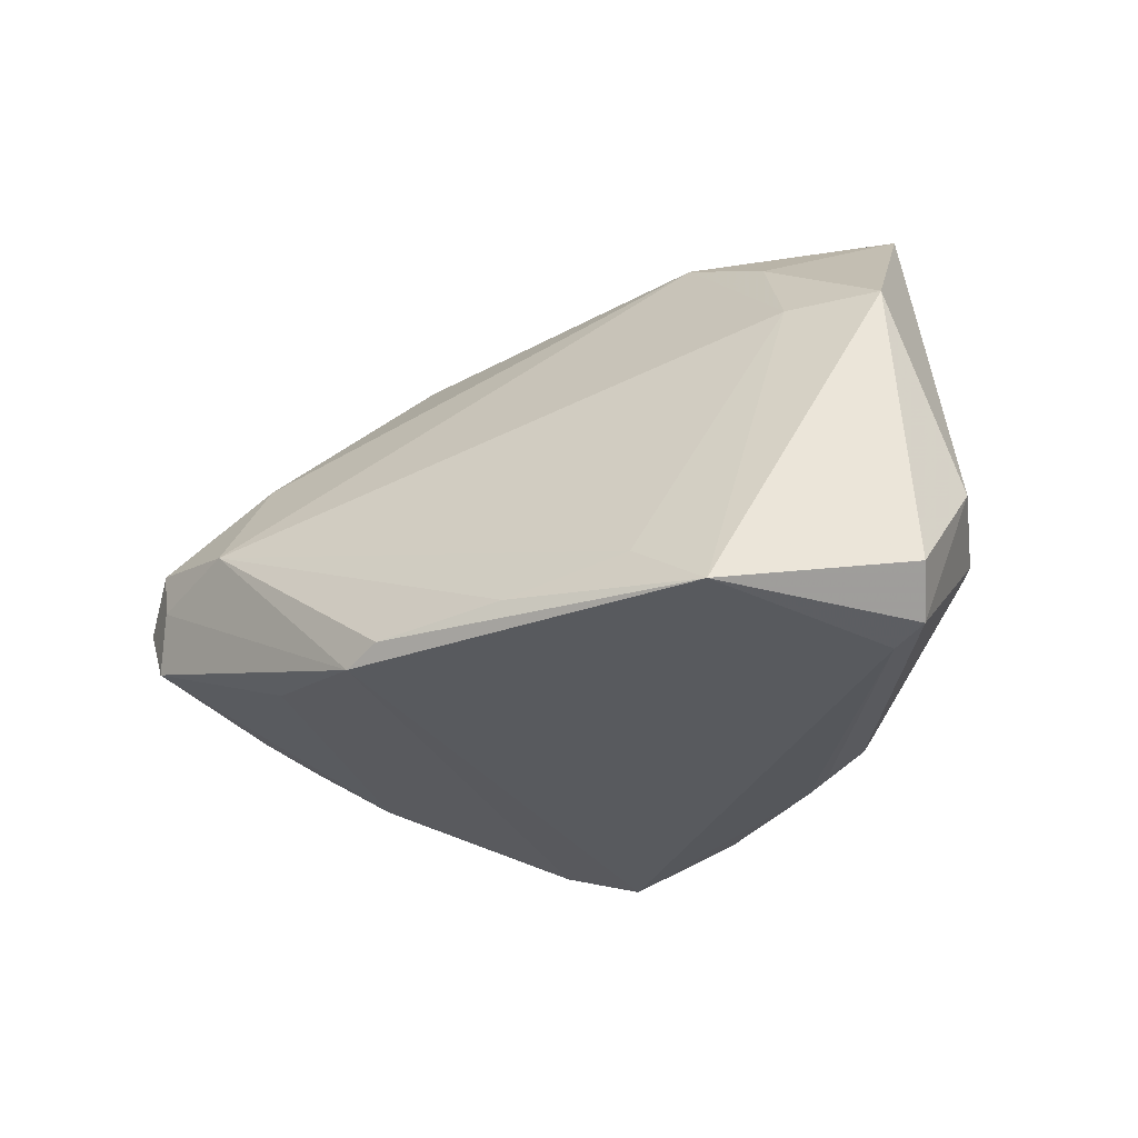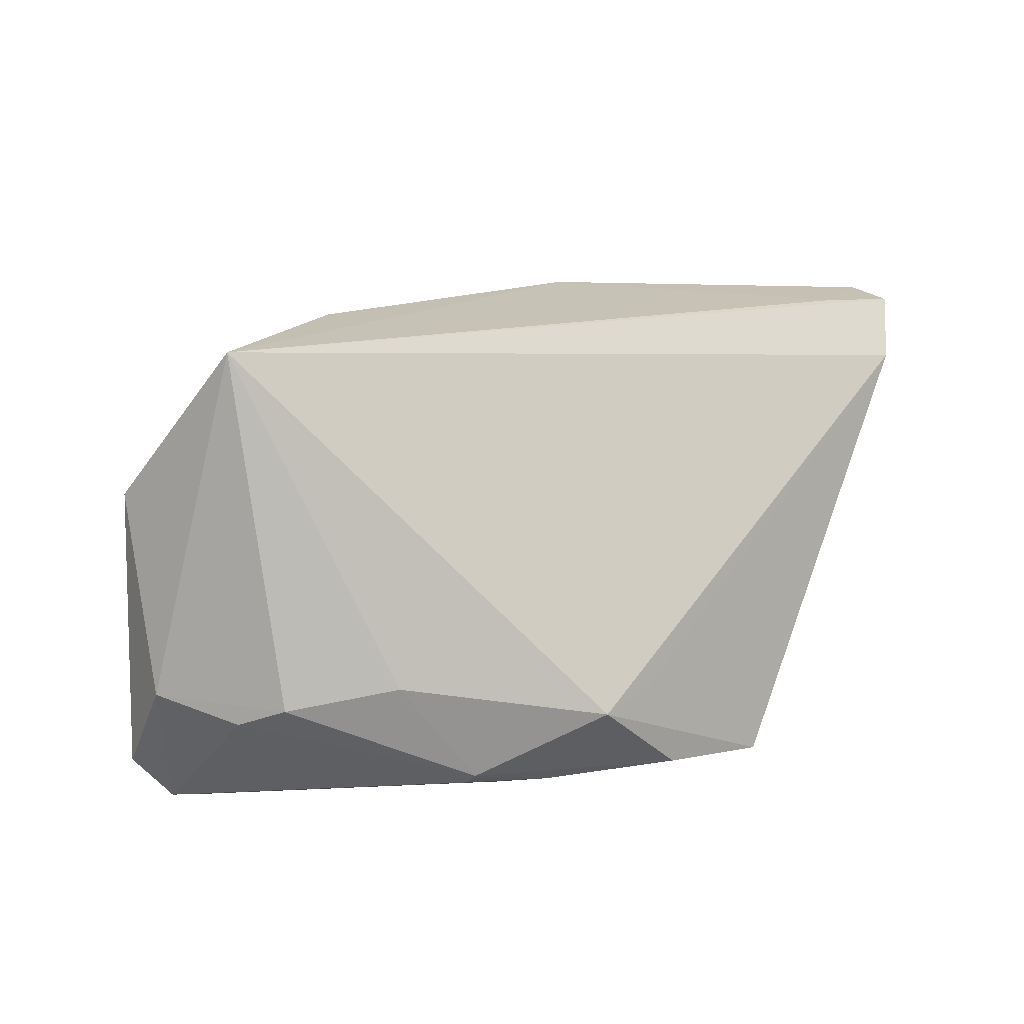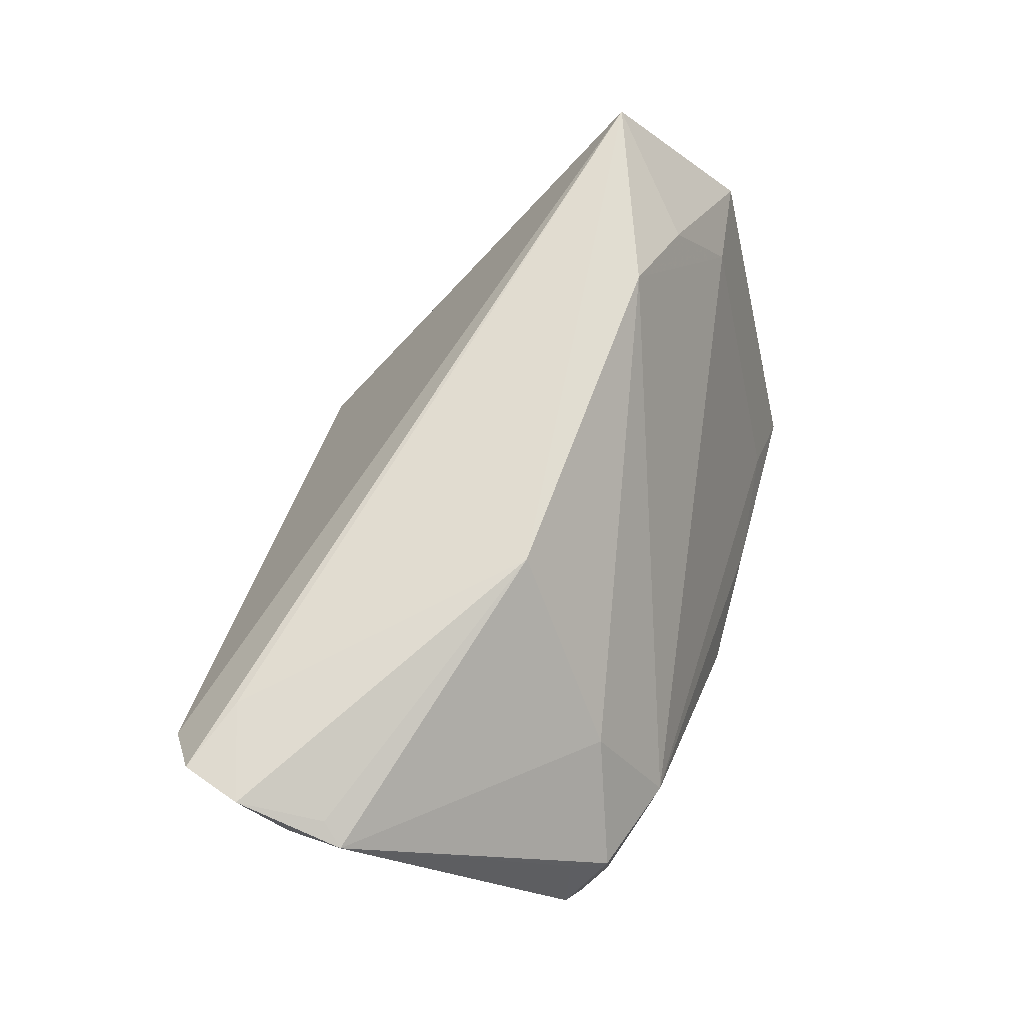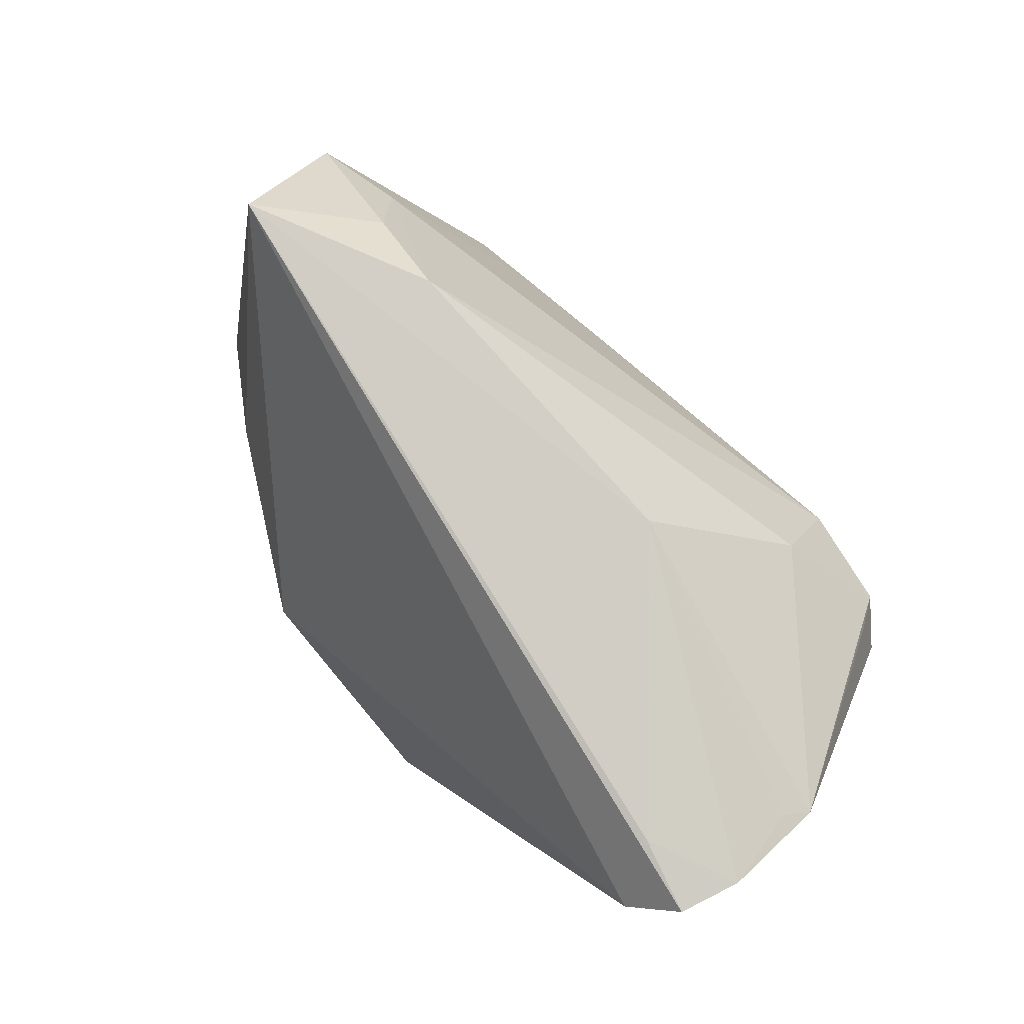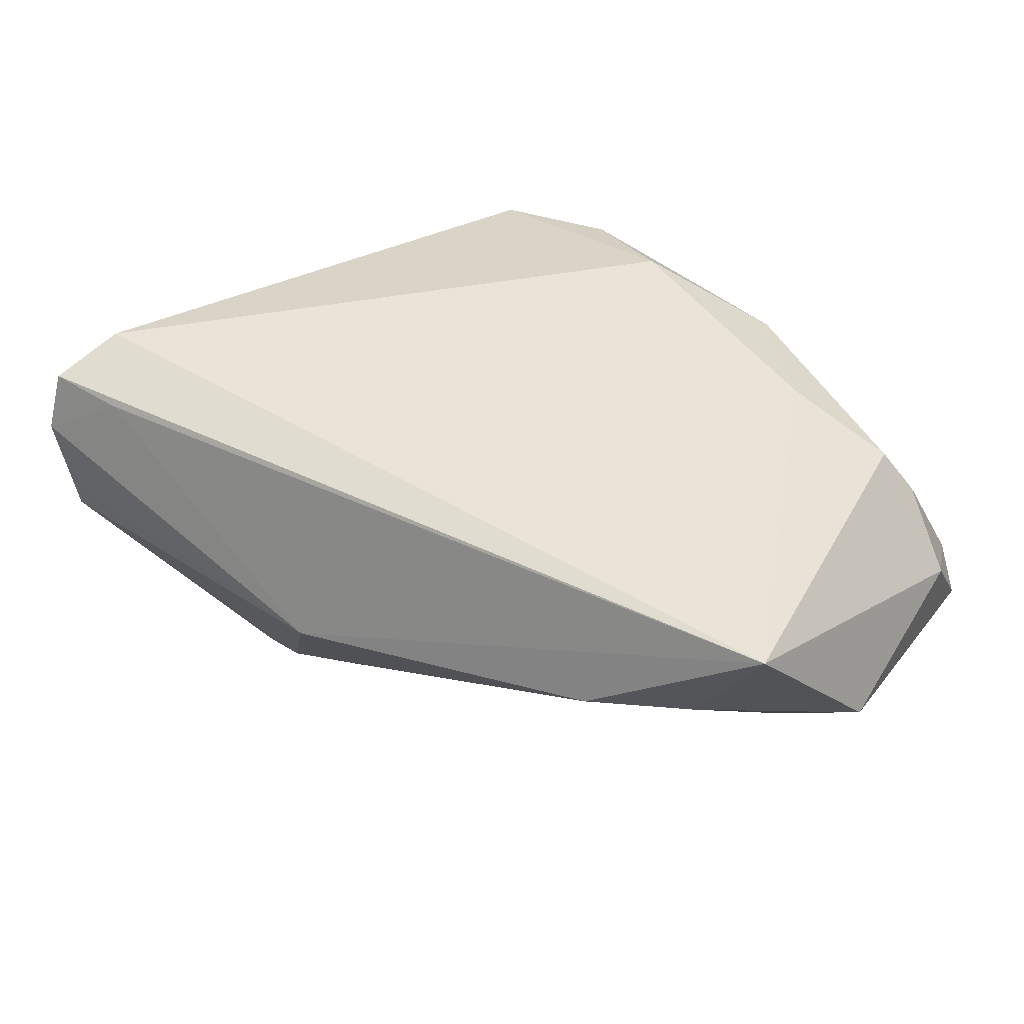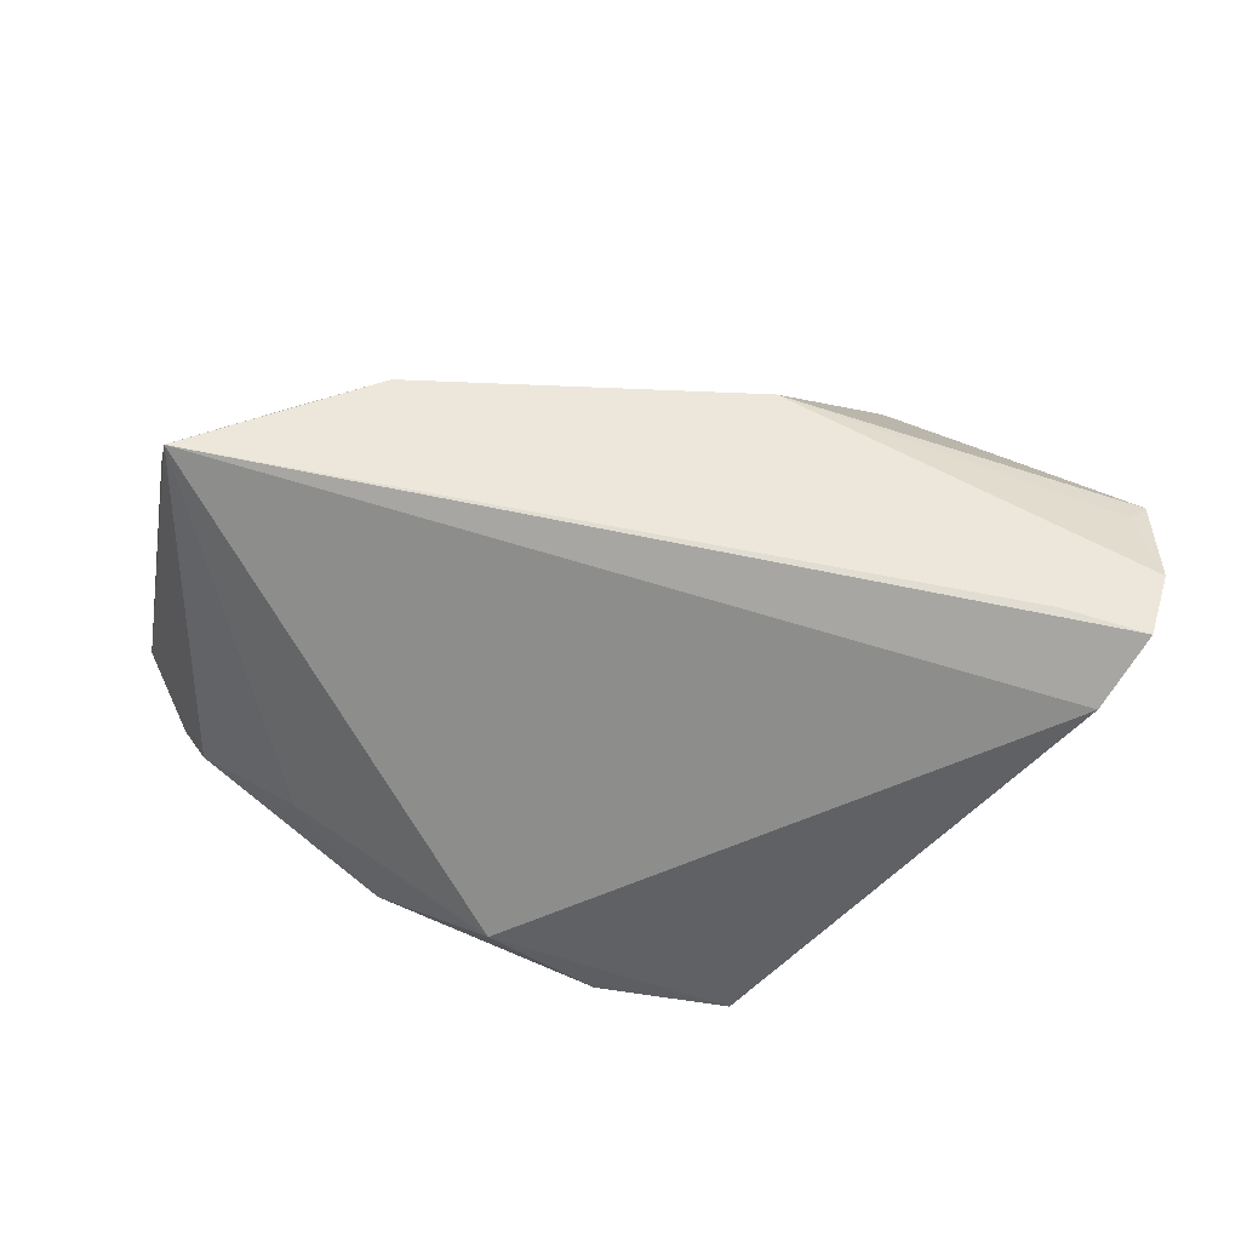
<metadata>
{"format":"obj","ext":"obj","renderer":"f3d","projection":"perspective","resolution":1024,"background":"white","views":[{"elev":-31.0,"azim":38.8,"up":"+Z"},{"elev":16.7,"azim":139.2,"up":"+Z"},{"elev":67.6,"azim":-67.7,"up":"+Z"},{"elev":78.9,"azim":-130.1,"up":"+Z"},{"elev":25.5,"azim":26.9,"up":"+Y"},{"elev":50.9,"azim":-176.2,"up":"+Z"}]}
</metadata>
<code>
v -0.005281 -0.03063 -0.02472
v 0.0452 -0.004454 -0.02836
v -0.01956 0.02425 -0.02632
v 0.02534 0.02266 -0.02262
v 0.0256 0.02136 -0.02382
v -0.04314 0.01608 0.02522
v -0.03563 0.008355 -0.0183
v -0.04391 -0.02524 -0.00488
v -0.03872 -0.02852 1.4e-05
v 0.05362 -0.001733 -0.01227
v 0.01196 0.03125 -0.01569
v -0.04136 -0.007752 -0.01337
v 0.04049 -0.0136 0.01055
v -0.04371 0.004195 -0.01244
v -0.02242 -0.02364 -0.01927
v -0.04122 -0.02464 0.00221
v -0.0006059 -0.03125 -0.02326
v -0.03791 -0.02855 -0.005338
v 0.02379 -0.007005 0.02836
v 0.0007587 0.03125 -0.02484
v 0.051 -0.01109 0.009697
v -0.05197 0.01833 0.0246
v -0.05322 -0.0009705 0.02113
v -0.02753 -0.02284 0.01038
v -0.04752 0.02264 0.01807
v 0.04516 0.01243 -0.0123
v 0.004197 0.03056 -0.01419
v -0.04058 -0.02623 -0.01159
v 0.03492 -0.00854 0.02194
v -0.05138 0.001708 0.02256
v 0.01586 0.02471 -0.025
v 0.04525 0.003528 0.02836
v 0.02904 -0.02649 -0.02122
v 0.03388 0.01943 -0.01038
v 0.04837 0.007472 -0.0146
v 0.03815 -0.02656 -0.02778
v -0.05362 0.01127 0.02506
v 0.01495 -0.02934 -0.02301
v 0.04968 -0.005884 -0.02765
v 0.02089 0.02137 -0.02509
v -0.02656 -0.03109 -0.003103
v -0.05329 0.005637 0.0195
v 0.05259 -0.01006 -0.02353
v -0.01533 -0.008149 0.02767
v -0.01399 0.03125 -0.02721
f 25 32 11
f 21 36 43
f 43 36 39
f 13 36 21
f 39 36 2
f 32 25 22
f 11 32 34
f 32 26 34
f 15 3 1
f 1 28 15
f 14 22 25
f 24 44 23
f 4 20 11
f 11 34 4
f 4 34 26
f 27 25 11
f 19 44 24
f 24 41 19
f 19 41 13
f 32 44 19
f 1 36 17
f 17 41 1
f 36 13 33
f 13 41 33
f 45 2 36
f 3 14 45
f 45 14 25
f 25 27 45
f 1 3 45
f 45 36 1
f 11 20 45
f 45 27 11
f 6 44 32
f 32 22 6
f 37 44 6
f 6 22 37
f 10 43 39
f 10 26 32
f 21 43 10
f 10 32 21
f 3 15 7
f 7 15 28
f 7 14 3
f 30 44 37
f 37 23 30
f 30 23 44
f 42 23 37
f 37 22 42
f 22 14 42
f 9 41 24
f 24 23 9
f 20 4 31
f 31 45 20
f 2 45 31
f 21 32 29
f 32 19 29
f 29 13 21
f 29 19 13
f 38 17 36
f 41 17 38
f 36 33 38
f 38 33 41
f 35 10 39
f 26 10 35
f 35 4 26
f 28 14 12
f 12 7 28
f 14 7 12
f 41 9 18
f 18 28 1
f 1 41 18
f 8 14 28
f 28 18 8
f 8 18 9
f 8 42 14
f 23 42 8
f 2 31 40
f 16 9 23
f 23 8 16
f 16 8 9
f 5 31 4
f 5 40 31
f 5 35 39
f 4 35 5
f 39 2 5
f 2 40 5

</code>
